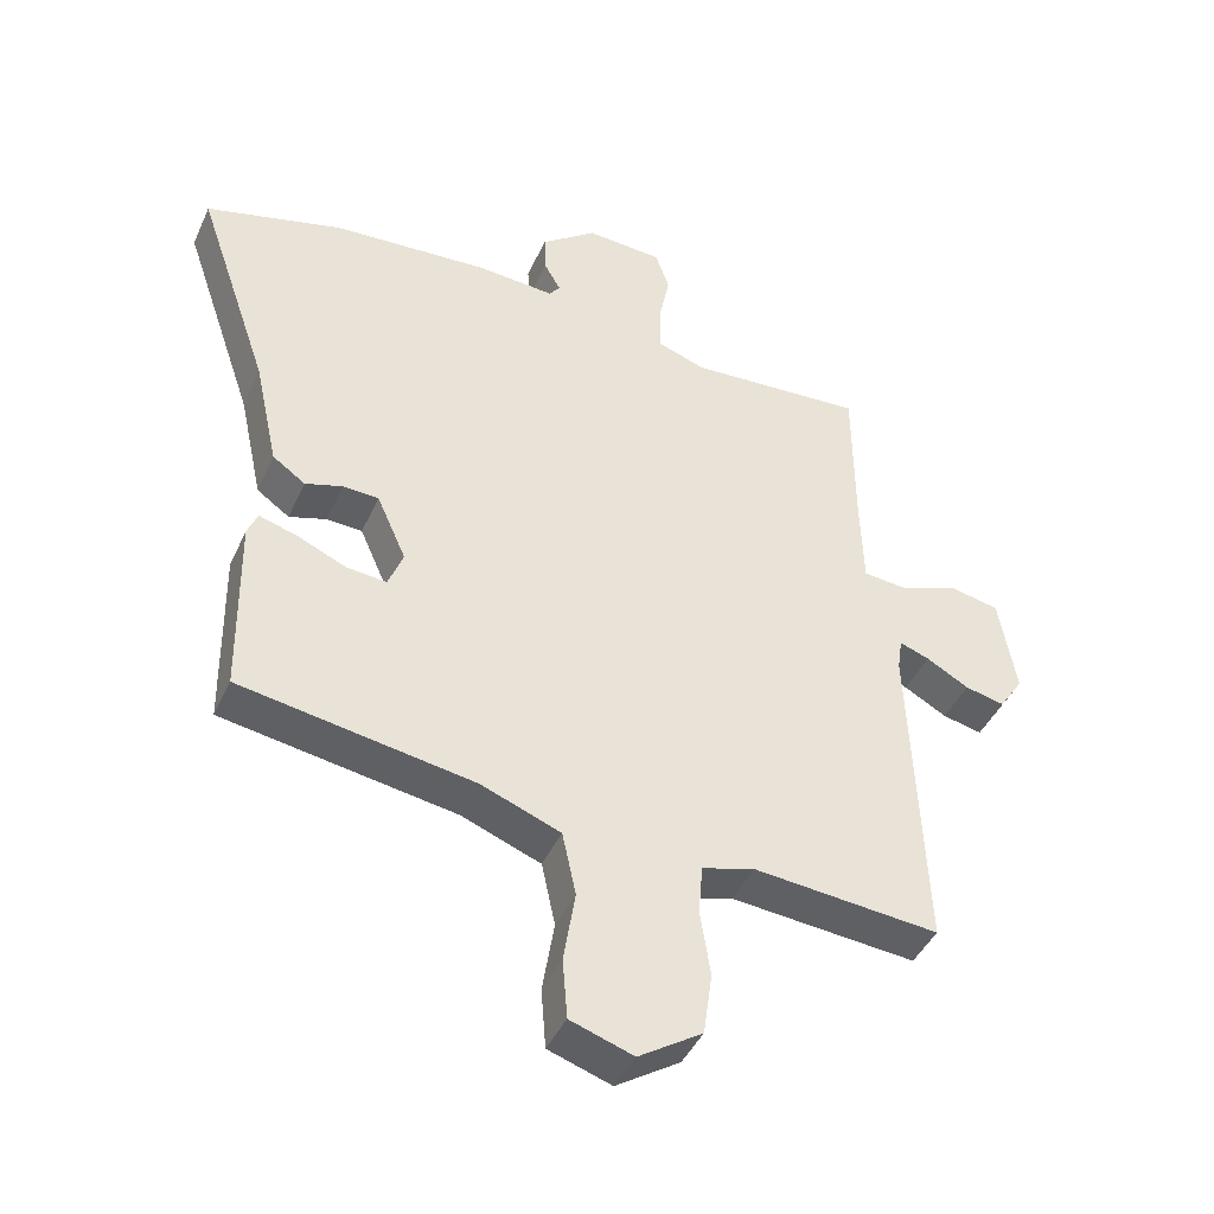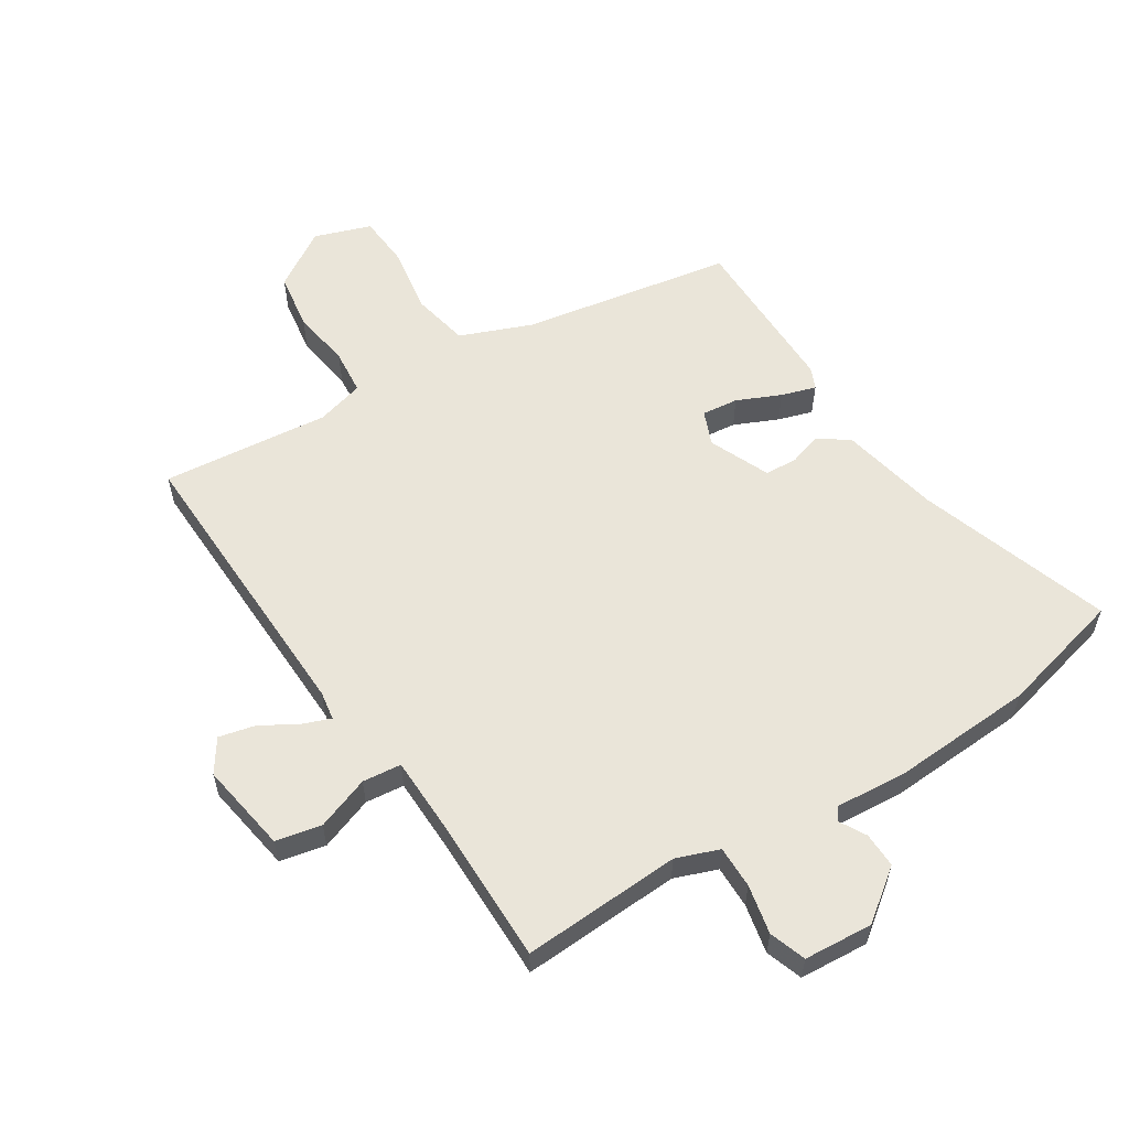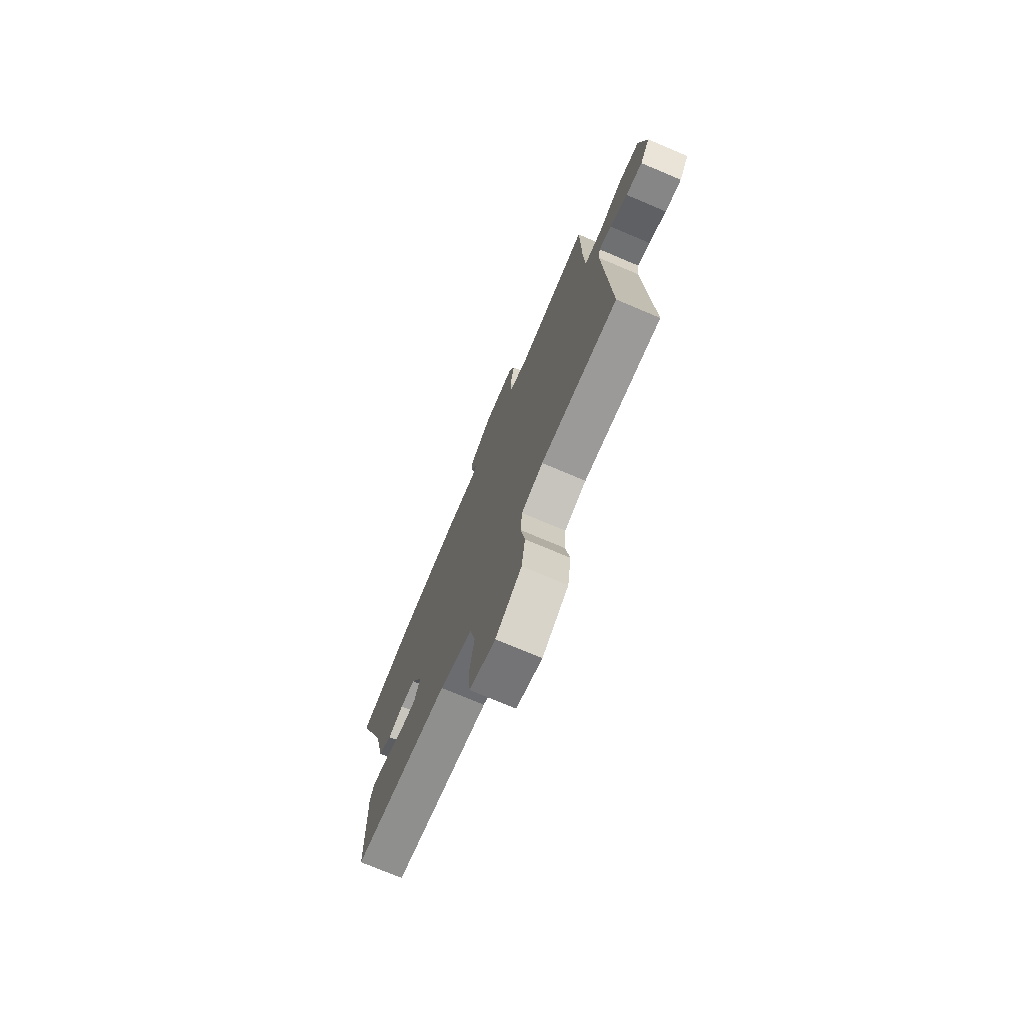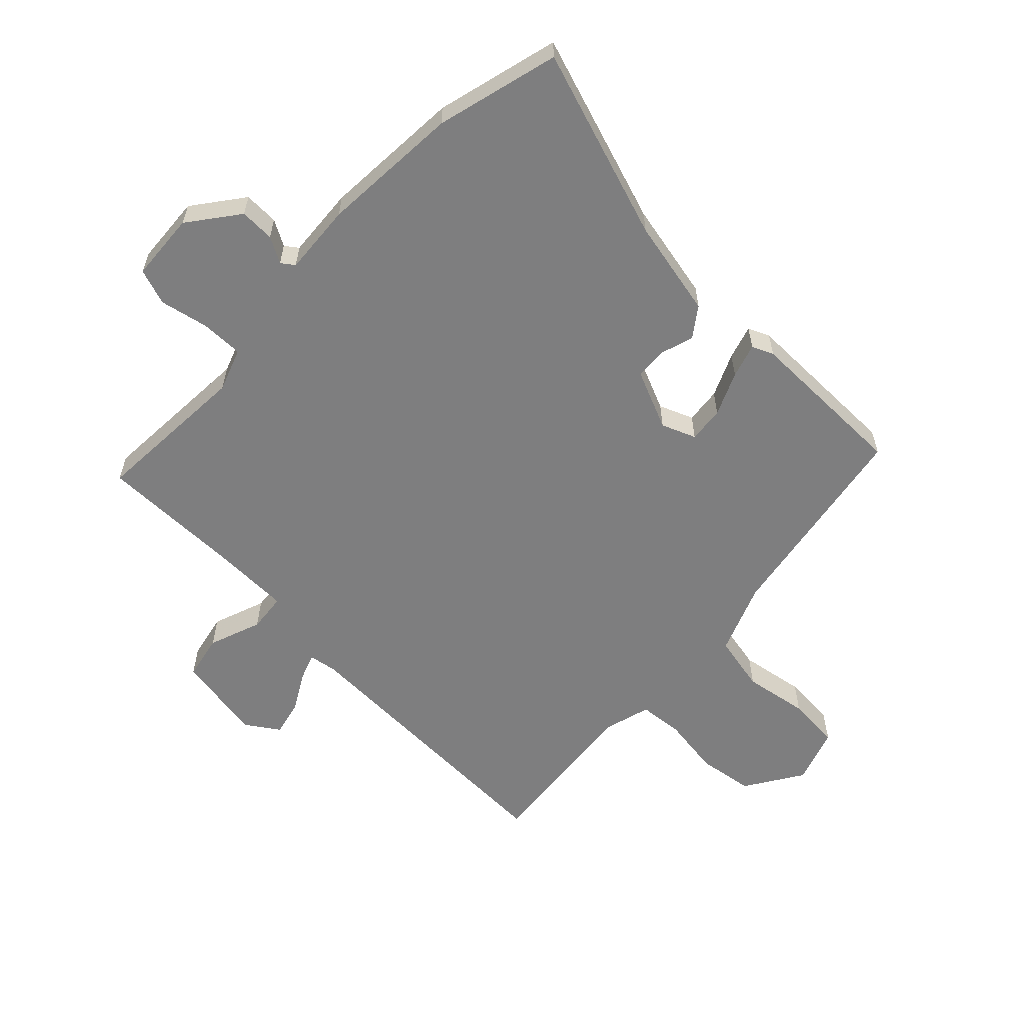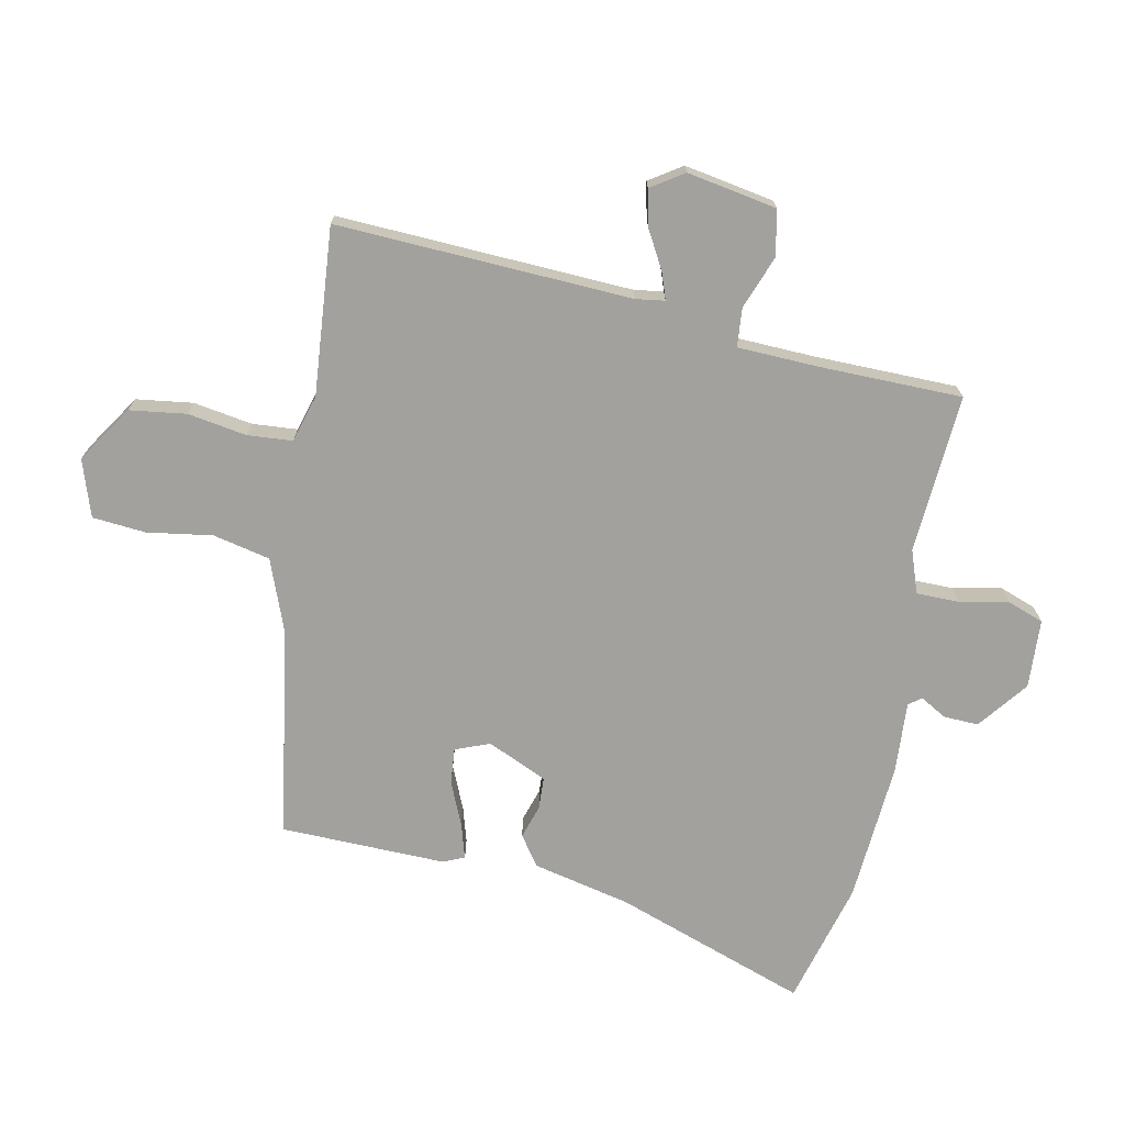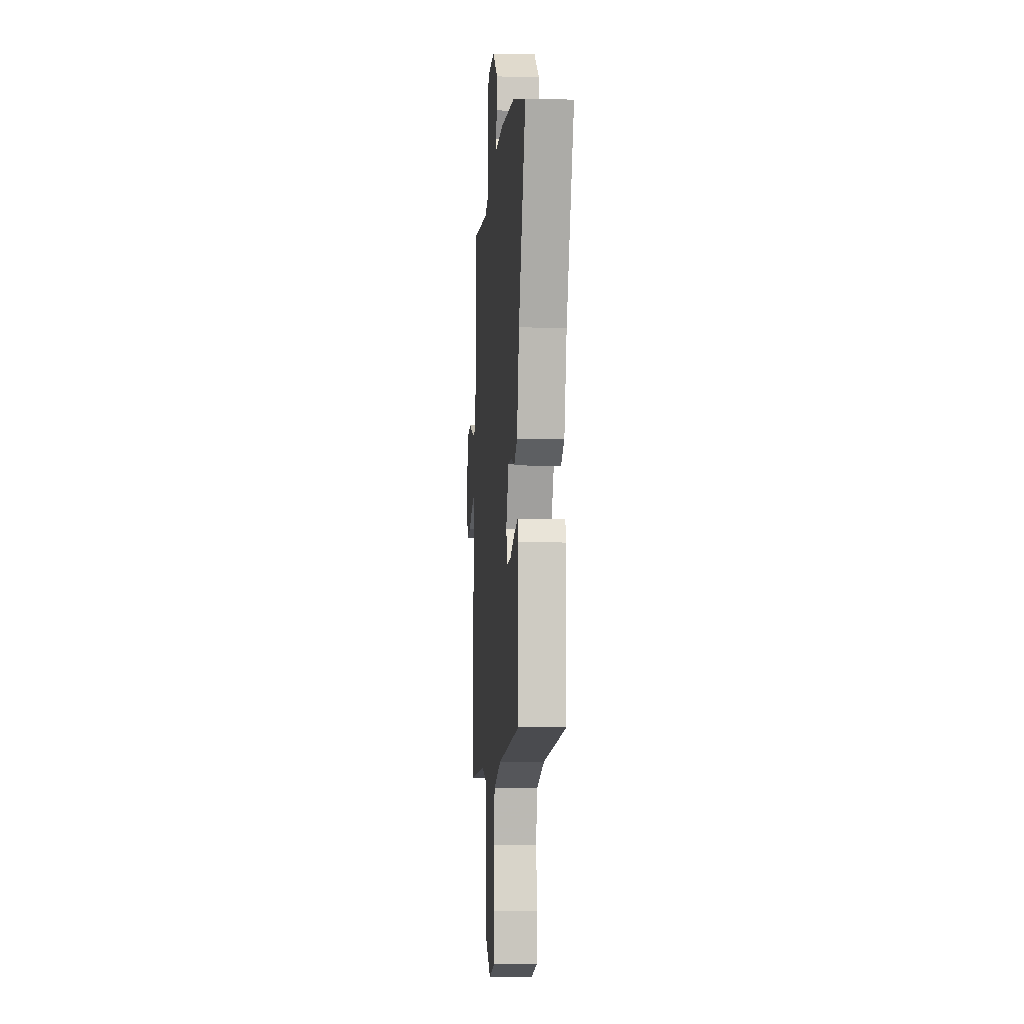
<metadata>
{"format":"obj","ext":"obj","renderer":"f3d","projection":"perspective","resolution":1024,"background":"white","views":[{"elev":-43.2,"azim":156.8,"up":"+Z"},{"elev":58.0,"azim":-31.9,"up":"+Y"},{"elev":-74.5,"azim":-112.9,"up":"+Z"},{"elev":-59.4,"azim":46.4,"up":"+Y"},{"elev":-72.1,"azim":-101.8,"up":"+Y"},{"elev":-4.9,"azim":85.3,"up":"+Z"}]}
</metadata>
<code>
v 0.478 0.07 -0.42
v 0.136 0.07 -0.477
v 0.02 0.07 -0.522
v 0 0.07 -0.615
v 0.017 0.07 -0.721
v 0.01 0.07 -0.808
v -0.082 0.07 -0.839
v -0.175 0.07 -0.779
v -0.188 0.07 -0.687
v -0.173 0.07 -0.591
v -0.179 0.07 -0.518
v -0.256 0.07 -0.496
v -0.528 0.07 -0.521
v -0.509 0.07 -0.042
v -0.516 0.07 0.005
v -0.56 0.07 -0.011
v -0.622 0.07 -0.046
v -0.68 0.07 -0.059
v -0.715 0.07 -0.006
v -0.69 0.07 0.14
v -0.616 0.07 0.155
v -0.53 0.07 0.123
v -0.467 0.07 0.129
v -0.463 0.07 0.259
v -0.462 0.07 0.492
v -0.204 0.07 0.476
v -0.134 0.07 0.501
v -0.134 0.07 0.57
v -0.15 0.07 0.65
v -0.129 0.07 0.709
v -0.017 0.07 0.716
v 0.064 0.07 0.654
v 0.062 0.07 0.597
v 0.038 0.07 0.555
v 0.053 0.07 0.534
v 0.169 0.07 0.542
v 0.398 0.07 0.527
v 0.599 0.07 0.474
v 0.492 0.07 0.162
v 0.457 0.07 0.002
v 0.409 0.07 -0.032
v 0.354 0.07 -0.015
v 0.302 0.07 -0.018
v 0.259 0.07 -0.115
v 0.281 0.07 -0.171
v 0.34 0.07 -0.165
v 0.411 0.07 -0.134
v 0.467 0.07 -0.117
v 0.482 0.07 -0.152
v 0.478 0 -0.42
v 0.136 0 -0.477
v 0.02 0 -0.522
v 0 0 -0.615
v 0.017 0 -0.721
v 0.01 0 -0.808
v -0.082 0 -0.839
v -0.175 0 -0.779
v -0.188 0 -0.687
v -0.173 0 -0.591
v -0.179 0 -0.518
v -0.256 0 -0.496
v -0.528 0 -0.521
v -0.509 0 -0.042
v -0.516 0 0.005
v -0.56 0 -0.011
v -0.622 0 -0.046
v -0.68 0 -0.059
v -0.715 0 -0.006
v -0.69 0 0.14
v -0.616 0 0.155
v -0.53 0 0.123
v -0.467 0 0.129
v -0.463 0 0.259
v -0.462 0 0.492
v -0.204 0 0.476
v -0.134 0 0.501
v -0.134 0 0.57
v -0.15 0 0.65
v -0.129 0 0.709
v -0.017 0 0.716
v 0.064 0 0.654
v 0.062 0 0.597
v 0.038 0 0.555
v 0.053 0 0.534
v 0.169 0 0.542
v 0.398 0 0.527
v 0.599 0 0.474
v 0.492 0 0.162
v 0.457 0 0.002
v 0.409 0 -0.032
v 0.354 0 -0.015
v 0.302 0 -0.018
v 0.259 0 -0.115
v 0.281 0 -0.171
v 0.34 0 -0.165
v 0.411 0 -0.134
v 0.467 0 -0.117
v 0.482 0 -0.152
f 46 47 48 49
f 45 46 49 1
f 39 40 41 42
f 39 42 43
f 38 39 43
f 35 36 37 38
f 35 38 43
f 34 35 43 44
f 32 33 34
f 31 32 34
f 28 29 30 31
f 27 28 31 34
f 26 27 34 44
f 24 25 26 44
f 19 20 21 22
f 19 22 23
f 16 17 18 19
f 15 16 19 23
f 14 15 23
f 12 13 14 23
f 11 12 23 24
f 7 8 9 10
f 7 10 11
f 4 5 6 7
f 3 4 7 11
f 2 3 11 24
f 45 1 2 24
f 24 44 45
f 98 97 96 95
f 50 98 95 94
f 91 90 89 88
f 92 91 88
f 92 88 87
f 87 86 85 84
f 92 87 84
f 93 92 84 83
f 83 82 81
f 83 81 80
f 80 79 78 77
f 83 80 77 76
f 93 83 76 75
f 93 75 74 73
f 71 70 69 68
f 72 71 68
f 68 67 66 65
f 72 68 65 64
f 72 64 63
f 72 63 62 61
f 73 72 61 60
f 59 58 57 56
f 60 59 56
f 56 55 54 53
f 60 56 53 52
f 73 60 52 51
f 73 51 50 94
f 94 93 73
f 1 50 51 2
f 2 51 52 3
f 3 52 53 4
f 4 53 54 5
f 5 54 55 6
f 6 55 56 7
f 7 56 57 8
f 8 57 58 9
f 9 58 59 10
f 10 59 60 11
f 11 60 61 12
f 12 61 62 13
f 13 62 63 14
f 14 63 64 15
f 15 64 65 16
f 16 65 66 17
f 17 66 67 18
f 18 67 68 19
f 19 68 69 20
f 20 69 70 21
f 21 70 71 22
f 22 71 72 23
f 23 72 73 24
f 24 73 74 25
f 25 74 75 26
f 26 75 76 27
f 27 76 77 28
f 28 77 78 29
f 29 78 79 30
f 30 79 80 31
f 31 80 81 32
f 32 81 82 33
f 33 82 83 34
f 34 83 84 35
f 35 84 85 36
f 36 85 86 37
f 37 86 87 38
f 38 87 88 39
f 39 88 89 40
f 40 89 90 41
f 41 90 91 42
f 42 91 92 43
f 43 92 93 44
f 44 93 94 45
f 45 94 95 46
f 46 95 96 47
f 47 96 97 48
f 48 97 98 49
f 49 98 50 1

</code>
